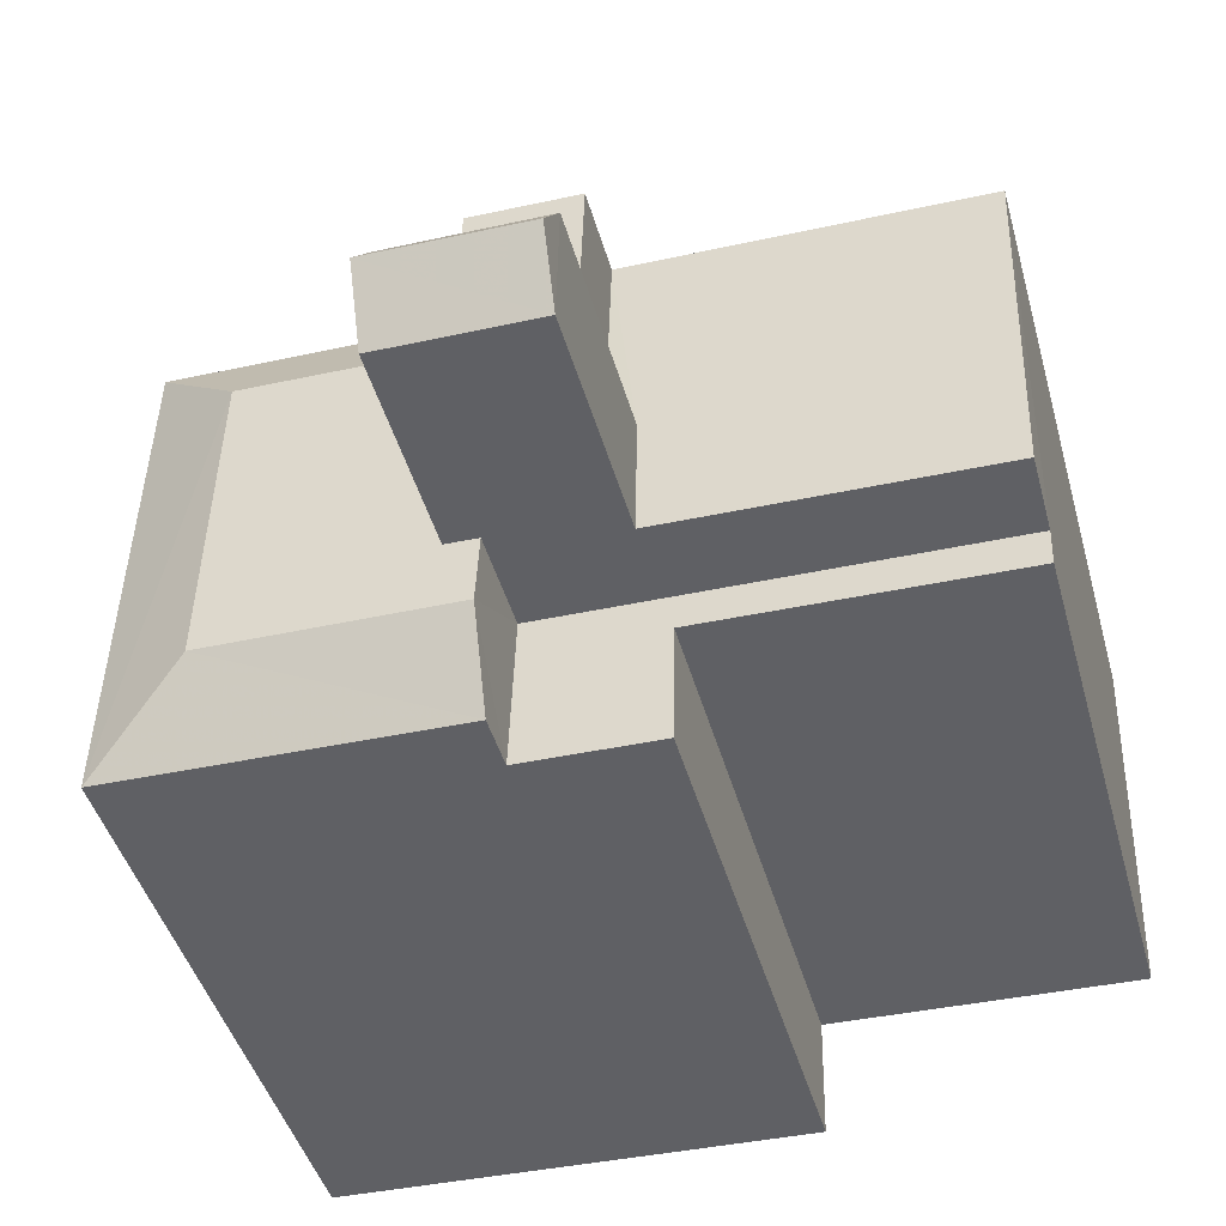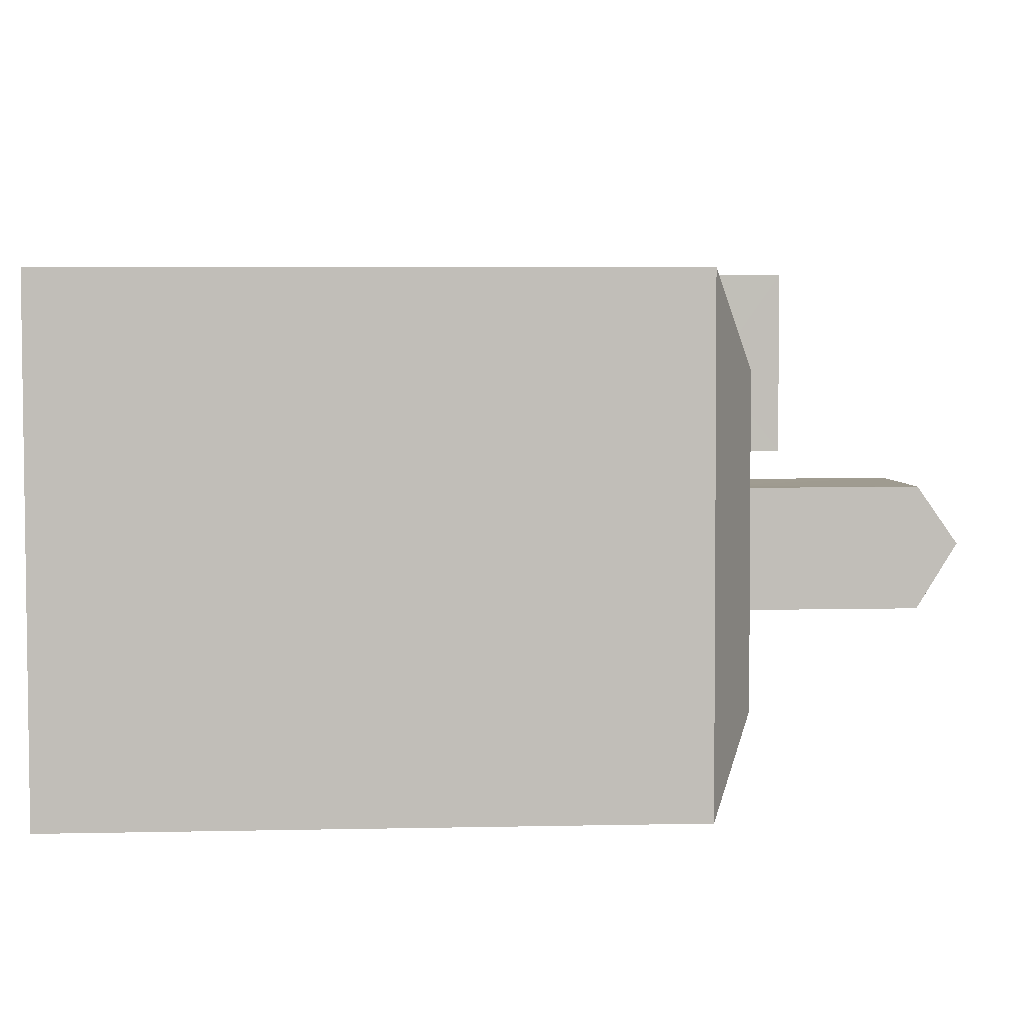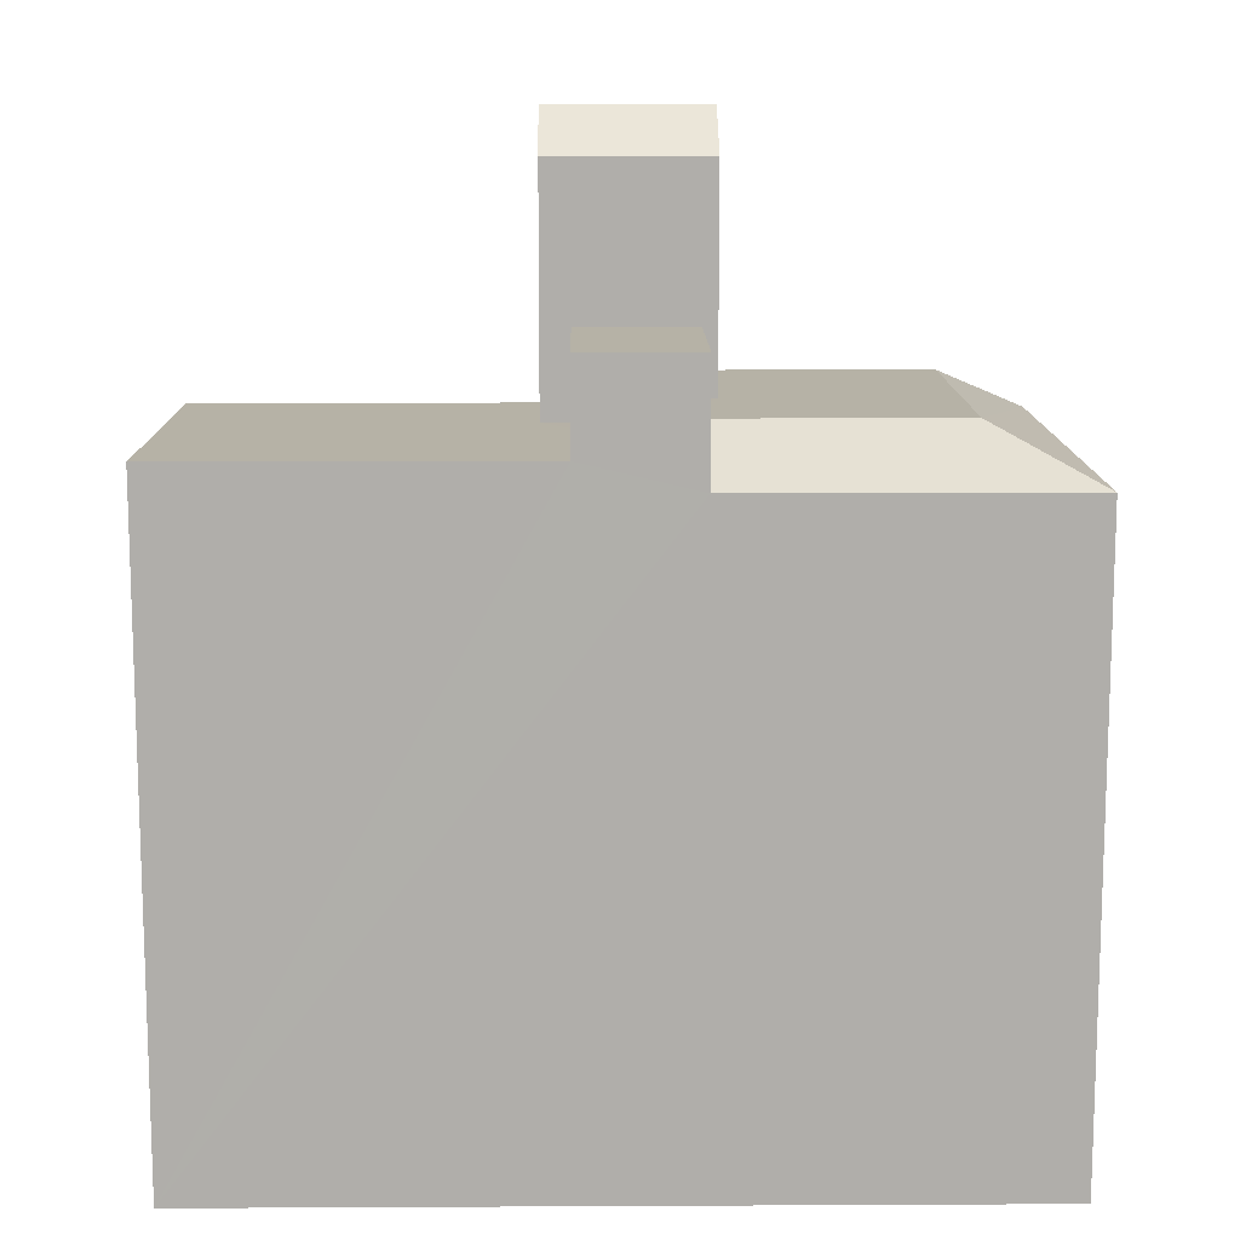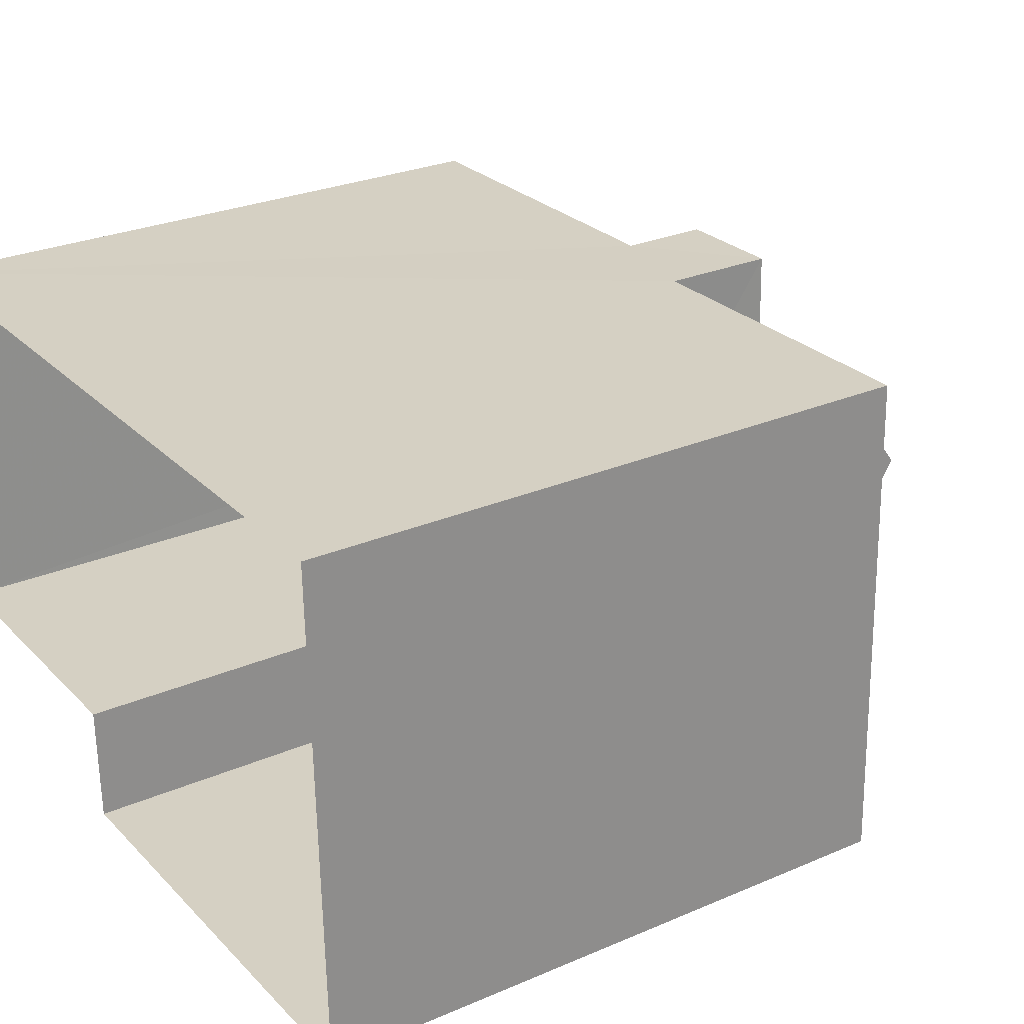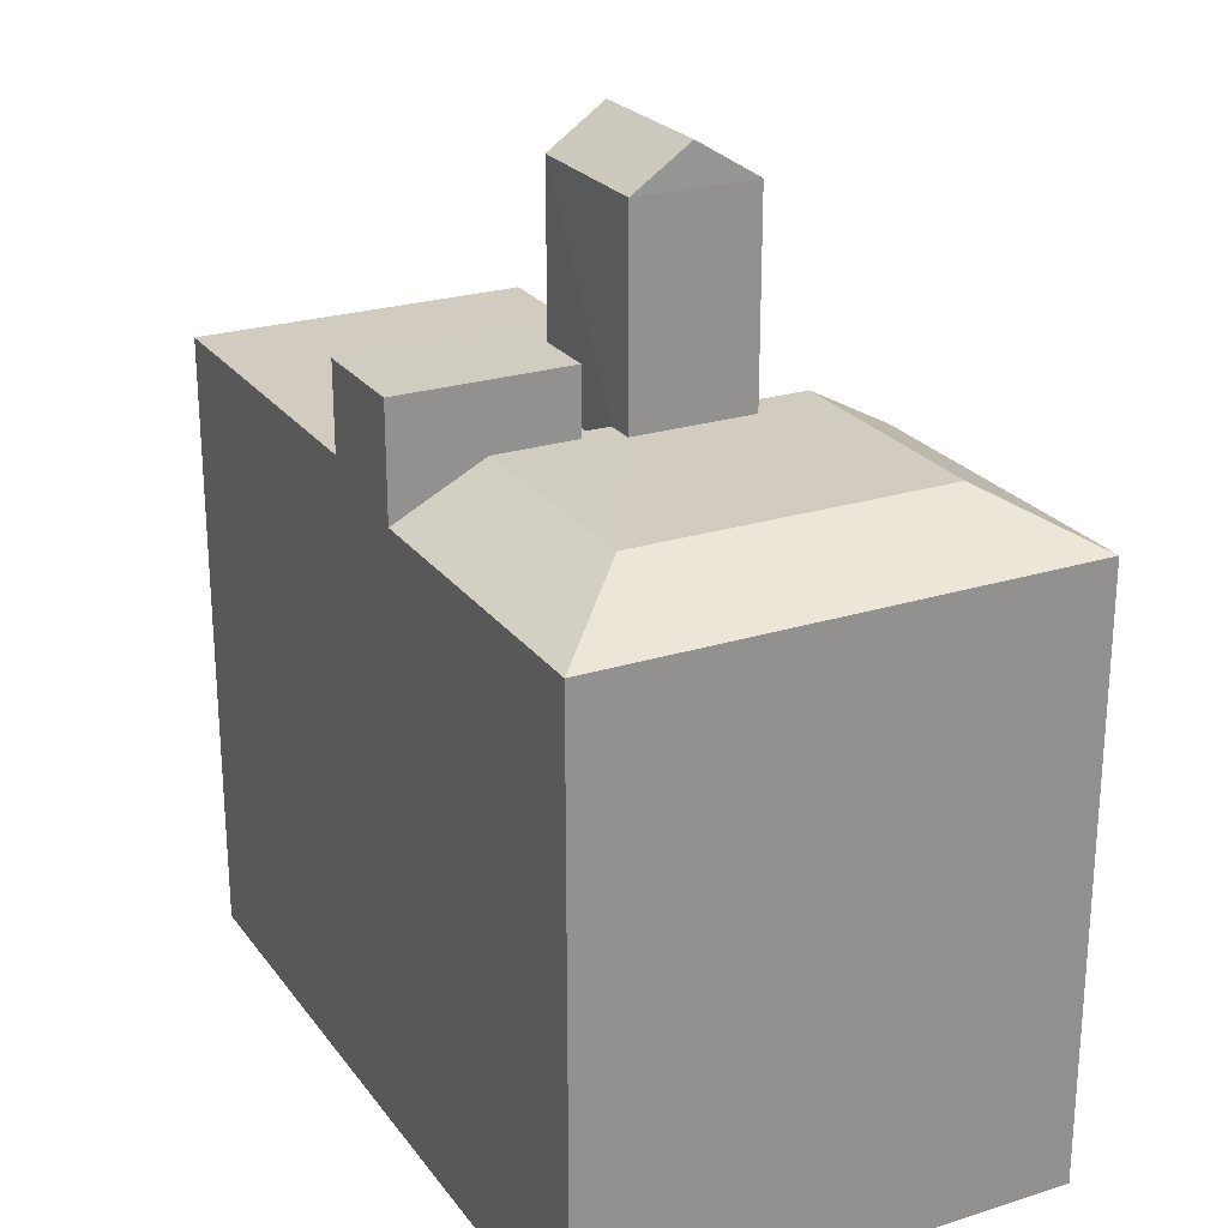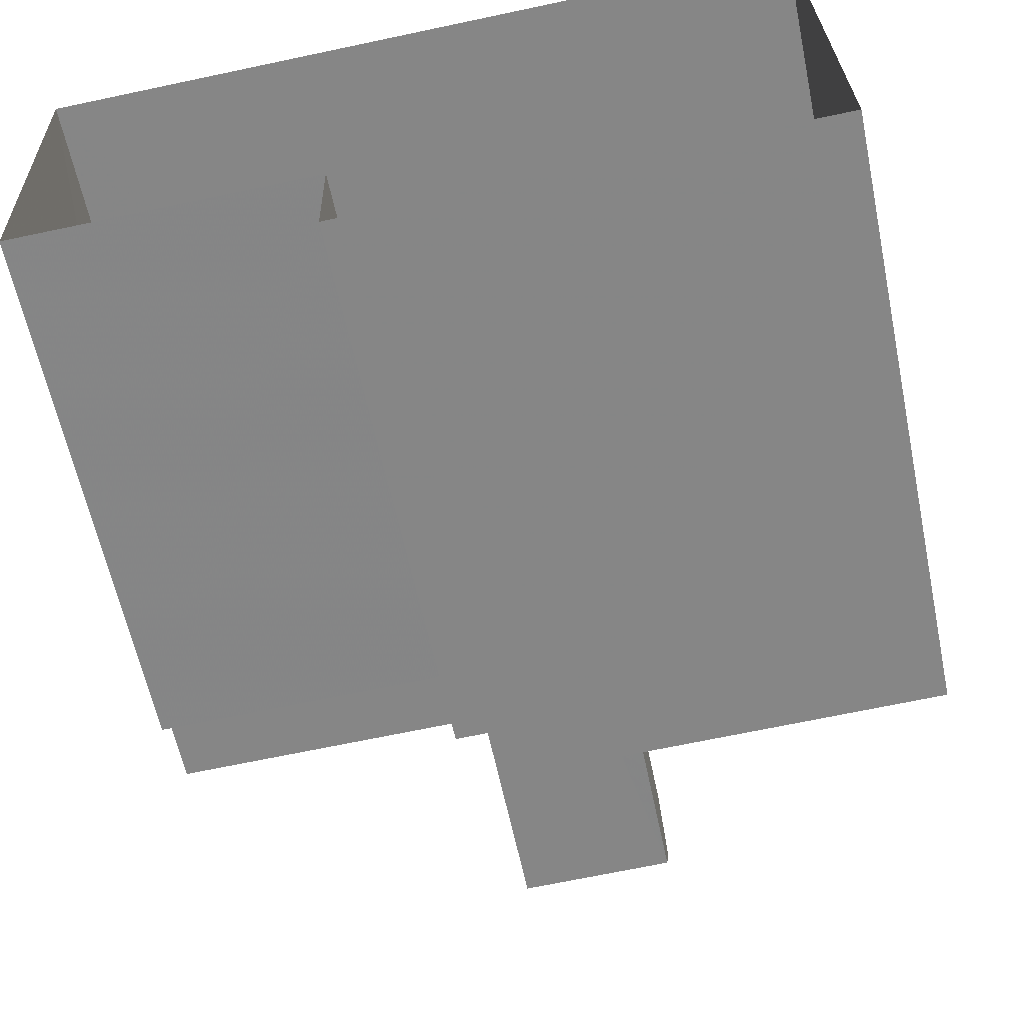
<metadata>
{"format":"obj","ext":"obj","renderer":"f3d","projection":"perspective","resolution":1024,"background":"white","views":[{"elev":-45.0,"azim":15.4,"up":"+Y"},{"elev":5.8,"azim":-93.7,"up":"+Y"},{"elev":12.2,"azim":177.8,"up":"+Z"},{"elev":27.6,"azim":-123.2,"up":"+Y"},{"elev":24.2,"azim":-119.0,"up":"+Z"},{"elev":-61.5,"azim":-168.2,"up":"+Y"}]}
</metadata>
<code>
v -3.726e+05 -1.042e+05 29.04
v -3.726e+05 -1.042e+05 29.04
v -3.726e+05 -1.042e+05 29.04
v -3.726e+05 -1.042e+05 29.04
v -3.726e+05 -1.042e+05 29.04
v -3.726e+05 -1.042e+05 29.04
v -3.726e+05 -1.042e+05 42.86
v -3.726e+05 -1.042e+05 42.86
v -3.726e+05 -1.042e+05 42.86
v -3.726e+05 -1.042e+05 42.86
v -3.726e+05 -1.042e+05 42.86
v -3.726e+05 -1.042e+05 42.86
v -3.726e+05 -1.042e+05 45.43
v -3.726e+05 -1.042e+05 45.43
v -3.726e+05 -1.042e+05 45.43
v -3.726e+05 -1.042e+05 45.43
v -3.726e+05 -1.042e+05 45.43
v -3.726e+05 -1.042e+05 45.43
v -3.726e+05 -1.042e+05 45.43
v -3.726e+05 -1.042e+05 45.43
v -3.726e+05 -1.042e+05 45.43
v -3.726e+05 -1.042e+05 45.43
v -3.726e+05 -1.042e+05 44.91
v -3.726e+05 -1.042e+05 44.91
v -3.726e+05 -1.042e+05 44.91
v -3.726e+05 -1.042e+05 44.91
v -3.726e+05 -1.042e+05 44.91
v -3.726e+05 -1.042e+05 44.91
v -3.726e+05 -1.042e+05 44.91
v -3.726e+05 -1.042e+05 44.91
v -3.726e+05 -1.042e+05 47.09
v -3.726e+05 -1.042e+05 47.09
v -3.726e+05 -1.042e+05 47.09
v -3.726e+05 -1.042e+05 47.09
v -3.726e+05 -1.042e+05 44.26
v -3.726e+05 -1.042e+05 44.26
v -3.726e+05 -1.042e+05 44.26
v -3.726e+05 -1.042e+05 50.63
v -3.726e+05 -1.042e+05 50.63
v -3.726e+05 -1.042e+05 51.66
v -3.726e+05 -1.042e+05 51.66
v -3.726e+05 -1.042e+05 50.63
v -3.726e+05 -1.042e+05 50.63
v -3.726e+05 -1.042e+05 44.26
f 1 2 3
f 3 4 1
f 5 2 1
f 6 5 1
f 7 8 9
f 10 9 11
f 11 9 12
f 9 8 12
f 13 14 15
f 13 16 17
f 18 17 19
f 19 20 21
f 14 22 15
f 19 16 20
f 13 15 16
f 17 16 19
f 23 24 25
f 26 25 27
f 28 26 27
f 25 24 29
f 27 25 30
f 30 25 29
f 31 32 33
f 34 31 33
f 13 35 14
f 13 36 35
f 17 36 13
f 17 37 36
f 38 39 40
f 41 38 40
f 40 42 41
f 40 43 42
f 44 37 17
f 18 44 17
f 28 21 20
f 26 28 20
f 7 1 4
f 7 9 1
f 35 36 11
f 36 5 11
f 11 6 10
f 11 5 6
f 35 11 14
f 11 12 14
f 12 22 14
f 27 32 31
f 27 30 32
f 29 3 30
f 33 32 30
f 44 3 2
f 44 2 37
f 33 30 44
f 30 3 44
f 23 25 42
f 42 38 41
f 42 25 38
f 8 23 12
f 8 24 23
f 12 23 22
f 43 15 22
f 43 22 42
f 22 23 42
f 10 6 1
f 9 10 1
f 37 2 5
f 36 37 5
f 26 20 25
f 25 20 38
f 38 20 39
f 20 16 39
f 16 15 39
f 39 43 40
f 39 15 43
f 33 18 34
f 34 18 19
f 44 18 33
f 29 8 3
f 3 8 4
f 29 24 8
f 4 8 7
f 28 27 21
f 27 31 21
f 21 34 19
f 21 31 34

</code>
